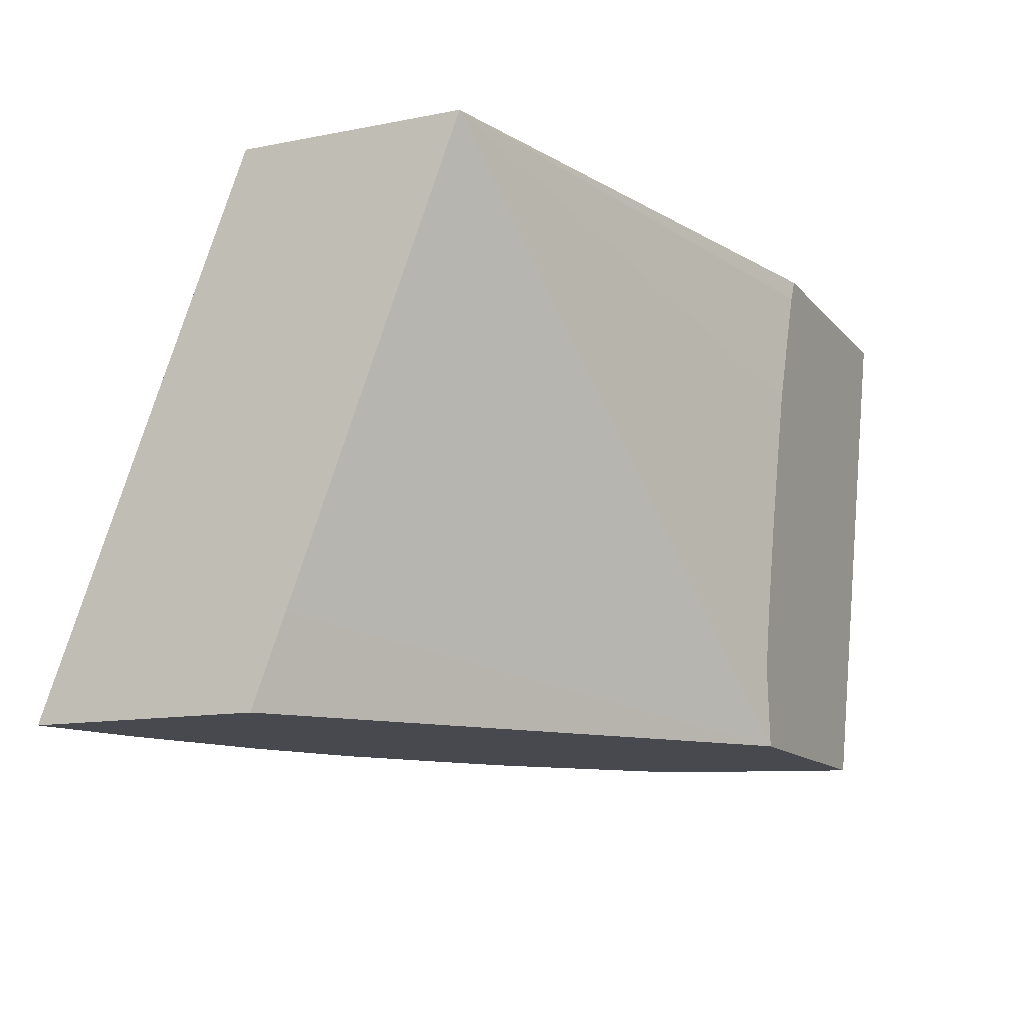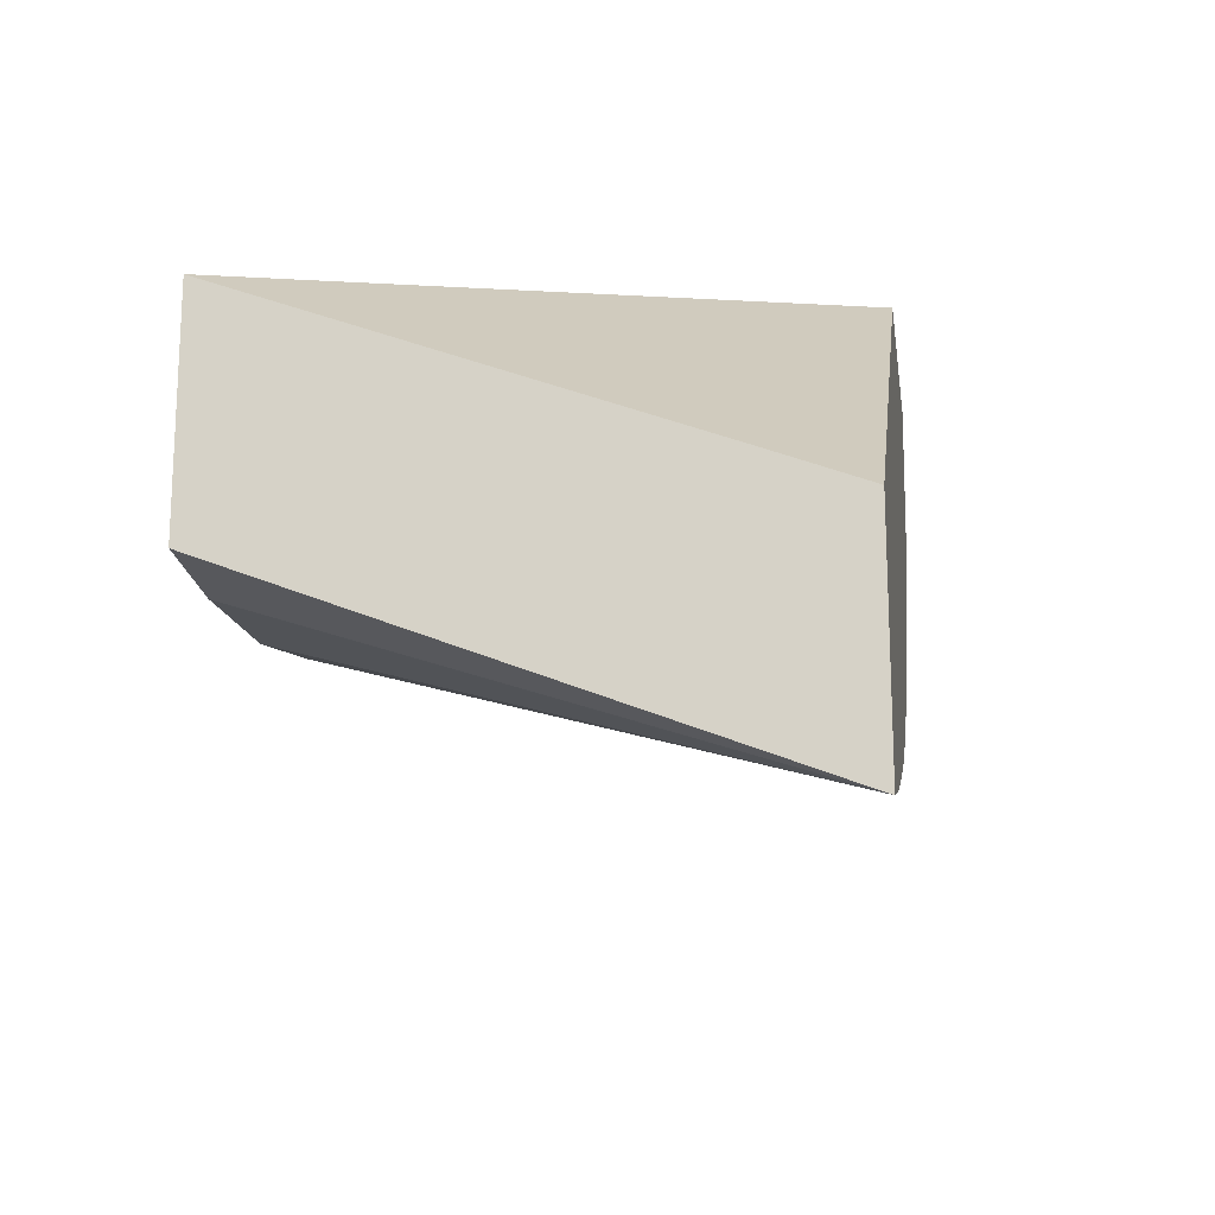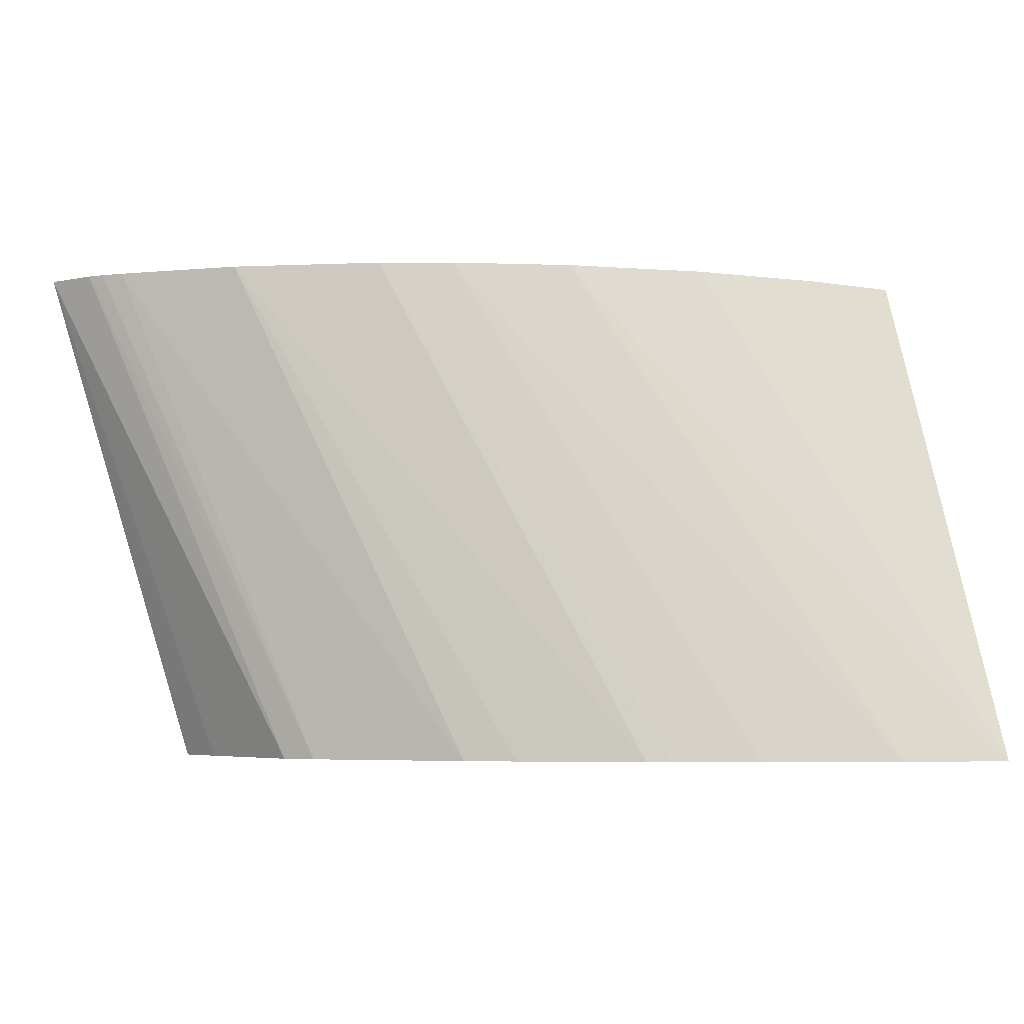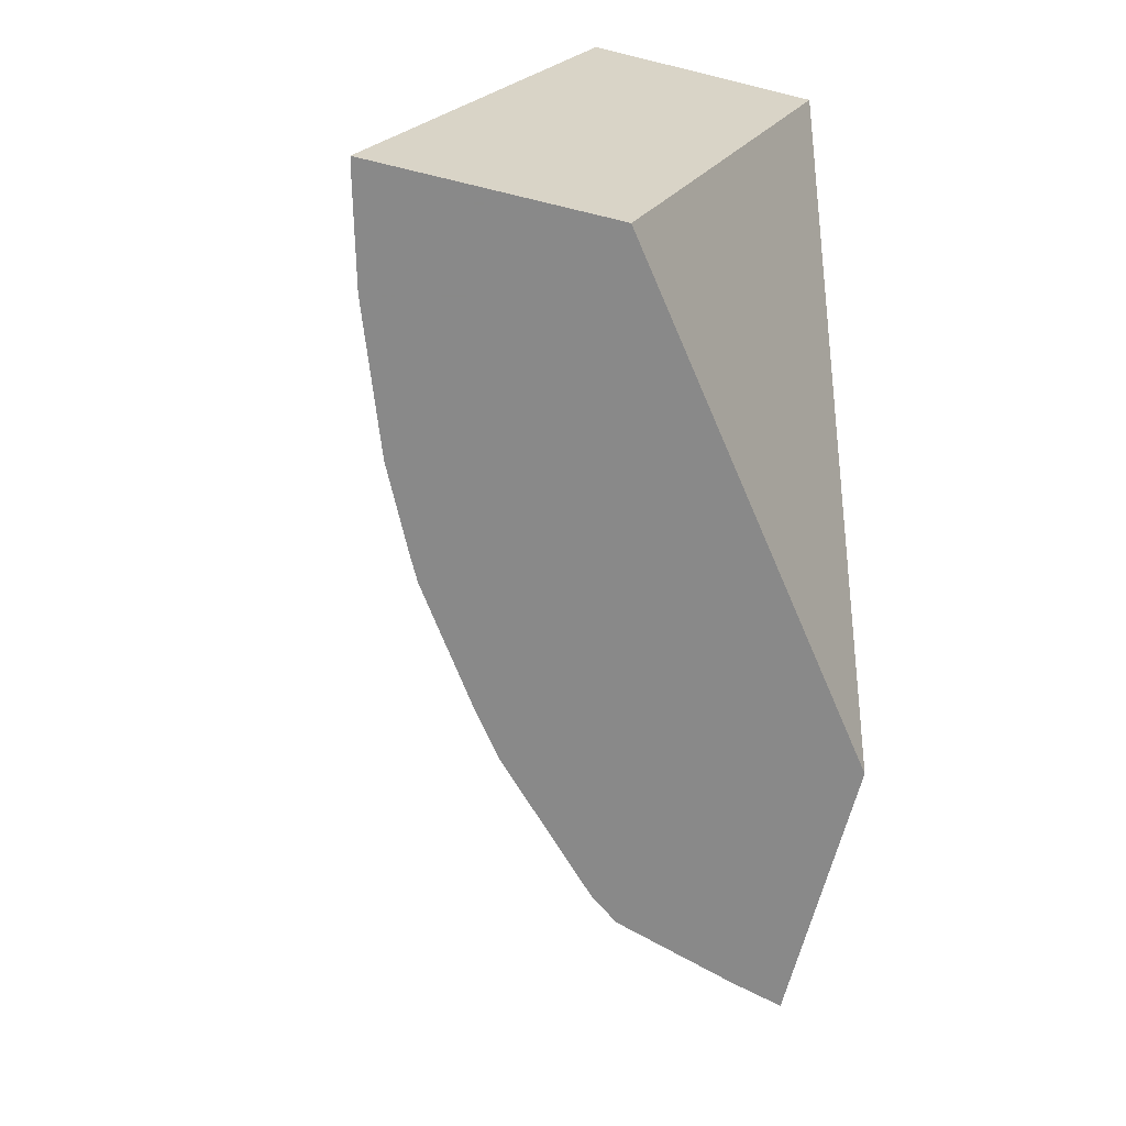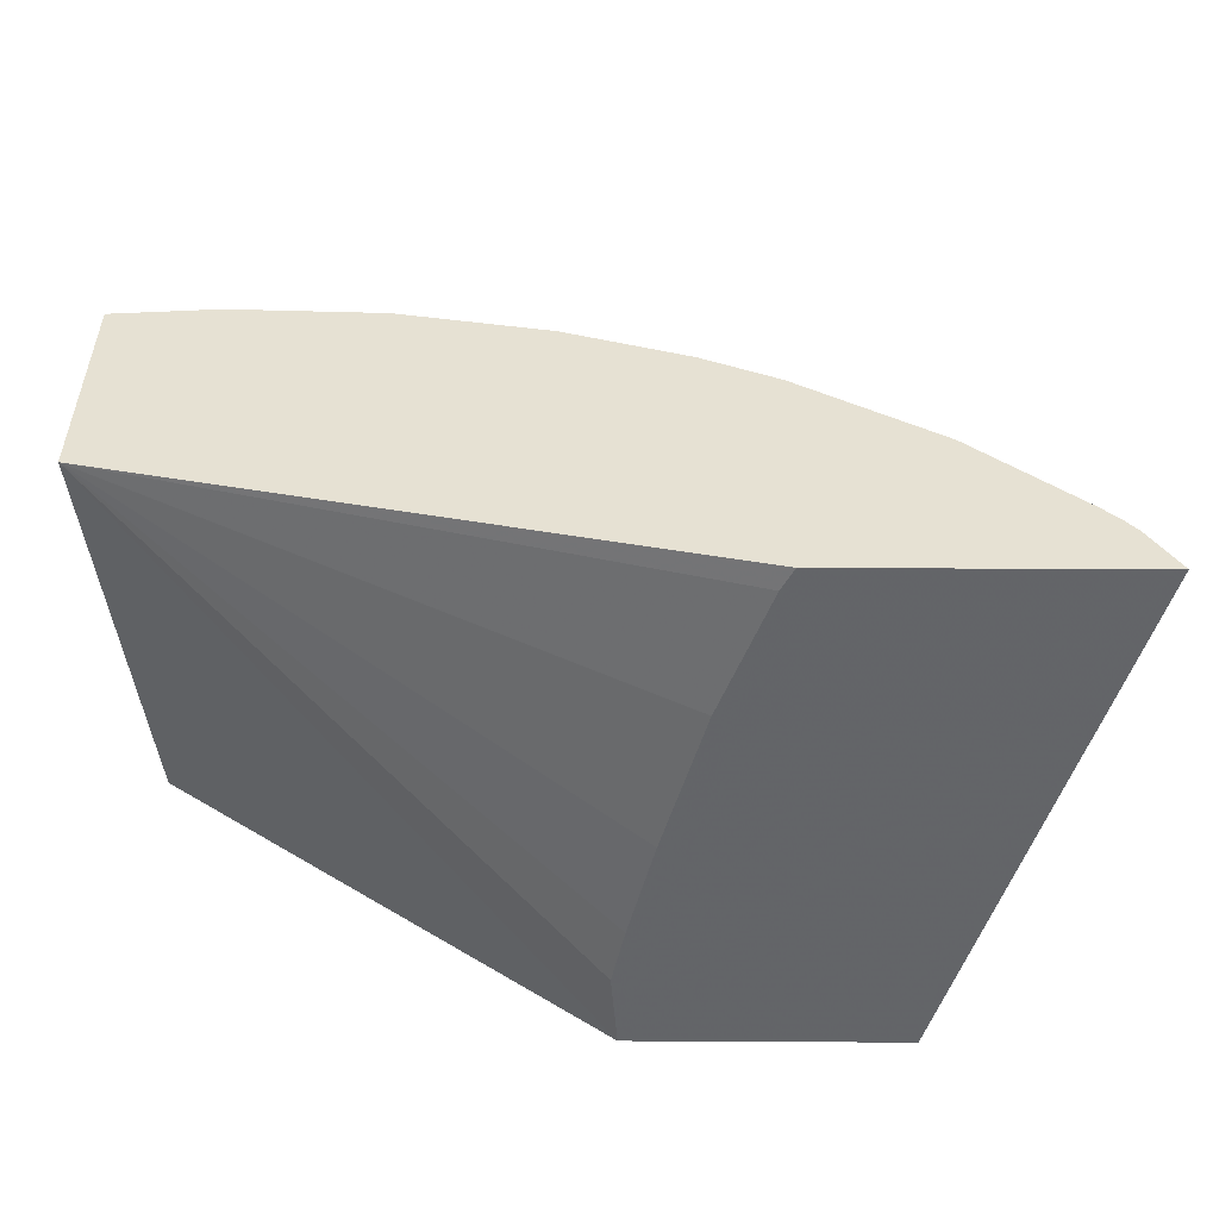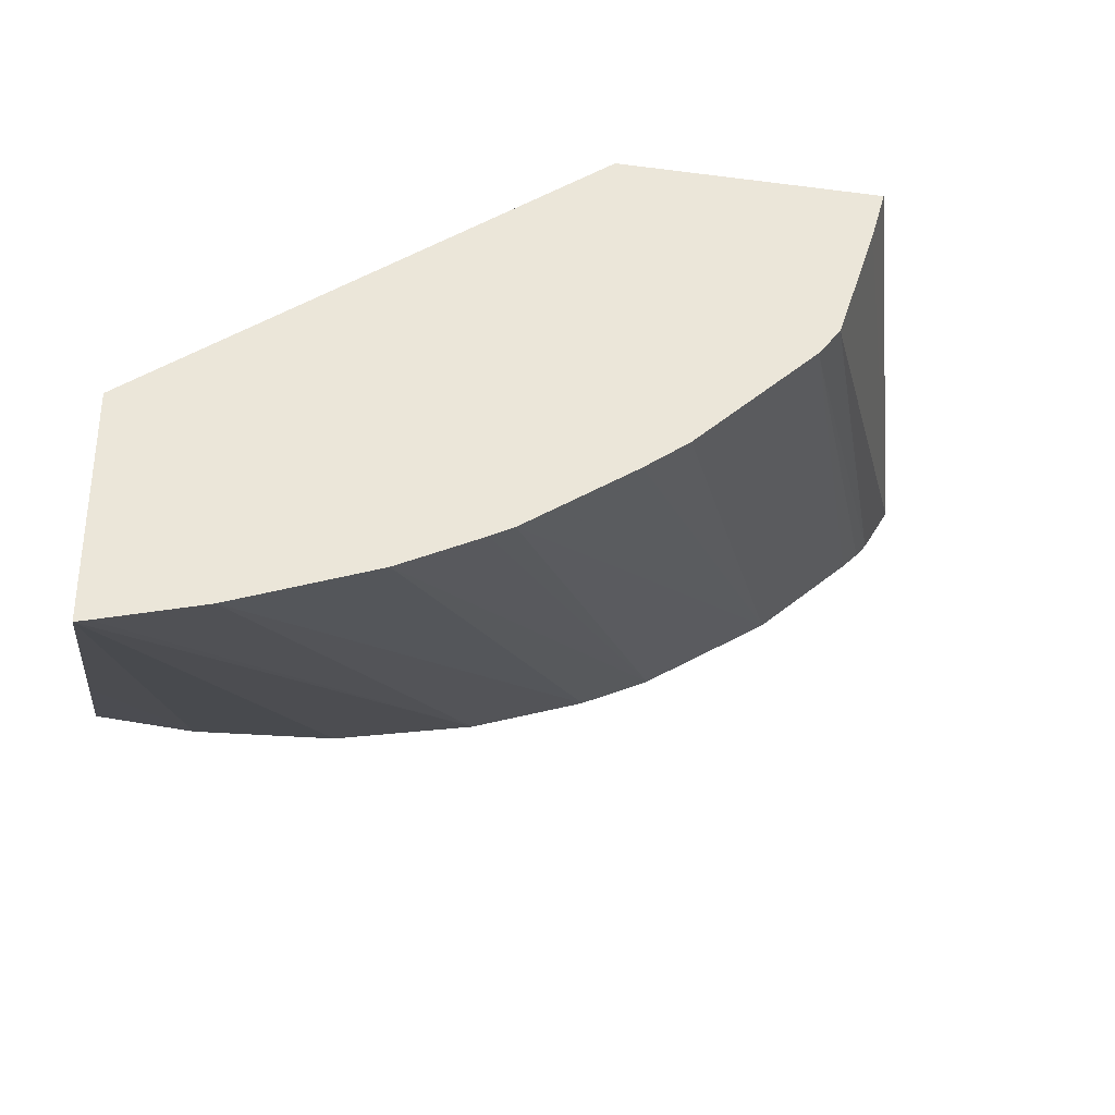
<metadata>
{"format":"obj","ext":"obj","renderer":"f3d","projection":"perspective","resolution":1024,"background":"white","views":[{"elev":-12.7,"azim":-65.6,"up":"+Y"},{"elev":-17.1,"azim":-81.6,"up":"+Z"},{"elev":-4.7,"azim":155.0,"up":"+Y"},{"elev":-63.0,"azim":-104.0,"up":"+Y"},{"elev":38.6,"azim":0.4,"up":"+Y"},{"elev":-33.1,"azim":-10.0,"up":"+Z"}]}
</metadata>
<code>
v -0.02876 0.1433 0.03711
v -0.02876 0.146 0.03816
v -0.02795 0.1475 0.03867
v -0.0268 0.1475 0.03872
v -0.02564 0.1475 0.03894
v -0.02866 0.1433 0.03713
v -0.02876 0.1433 0.03891
v -0.02876 0.1475 0.03873
v -0.02876 0.1475 0.03874
v -0.02469 0.1475 0.03926
v -0.02788 0.1433 0.03734
v -0.02876 0.144 0.03918
v -0.02521 0.1433 0.04157
v -0.02876 0.1475 0.0405
v -0.02412 0.1475 0.03953
v -0.02677 0.1433 0.03774
v -0.02309 0.1433 0.04157
v -0.02526 0.1439 0.04157
v -0.02515 0.1444 0.04157
v -0.02495 0.1452 0.04157
v -0.02462 0.1463 0.04157
v -0.02424 0.1473 0.04157
v -0.02415 0.1475 0.04157
v -0.02305 0.1475 0.04022
v -0.02594 0.1433 0.03816
v -0.02612 0.1433 0.03806
v -0.02311 0.1433 0.04151
v -0.0218 0.1475 0.04157
v -0.02225 0.1475 0.04094
v -0.02469 0.1433 0.03902
v -0.02505 0.1433 0.03876
v -0.02321 0.1433 0.04115
v -0.02353 0.1433 0.04018
v -0.02203 0.1475 0.04118
v -0.02212 0.1475 0.04107
v -0.02371 0.1433 0.03994
f 1 2 3
f 1 3 4
f 1 4 5
f 1 5 6
f 1 6 11
f 1 11 16
f 1 16 26
f 1 26 25
f 1 25 31
f 1 31 30
f 1 30 36
f 1 36 33
f 1 33 32
f 1 32 27
f 1 27 17
f 1 17 13
f 1 13 7
f 1 7 12
f 1 12 14
f 1 14 9
f 1 9 8
f 1 8 2
f 2 8 3
f 3 8 9
f 3 9 14
f 3 14 23
f 3 23 28
f 3 28 34
f 3 34 35
f 3 35 29
f 3 29 24
f 3 24 15
f 3 15 10
f 3 10 5
f 3 5 4
f 5 10 11
f 5 11 6
f 7 13 12
f 10 15 16
f 10 16 11
f 12 13 14
f 13 17 28
f 13 28 23
f 13 23 22
f 13 22 21
f 13 21 20
f 13 20 19
f 13 19 18
f 13 18 14
f 14 18 19
f 14 19 20
f 14 20 21
f 14 21 22
f 14 22 23
f 15 24 25
f 15 25 26
f 15 26 16
f 17 27 28
f 24 29 30
f 24 30 31
f 24 31 25
f 27 32 28
f 28 32 33
f 28 33 34
f 29 35 36
f 29 36 30
f 33 36 34
f 34 36 35

</code>
